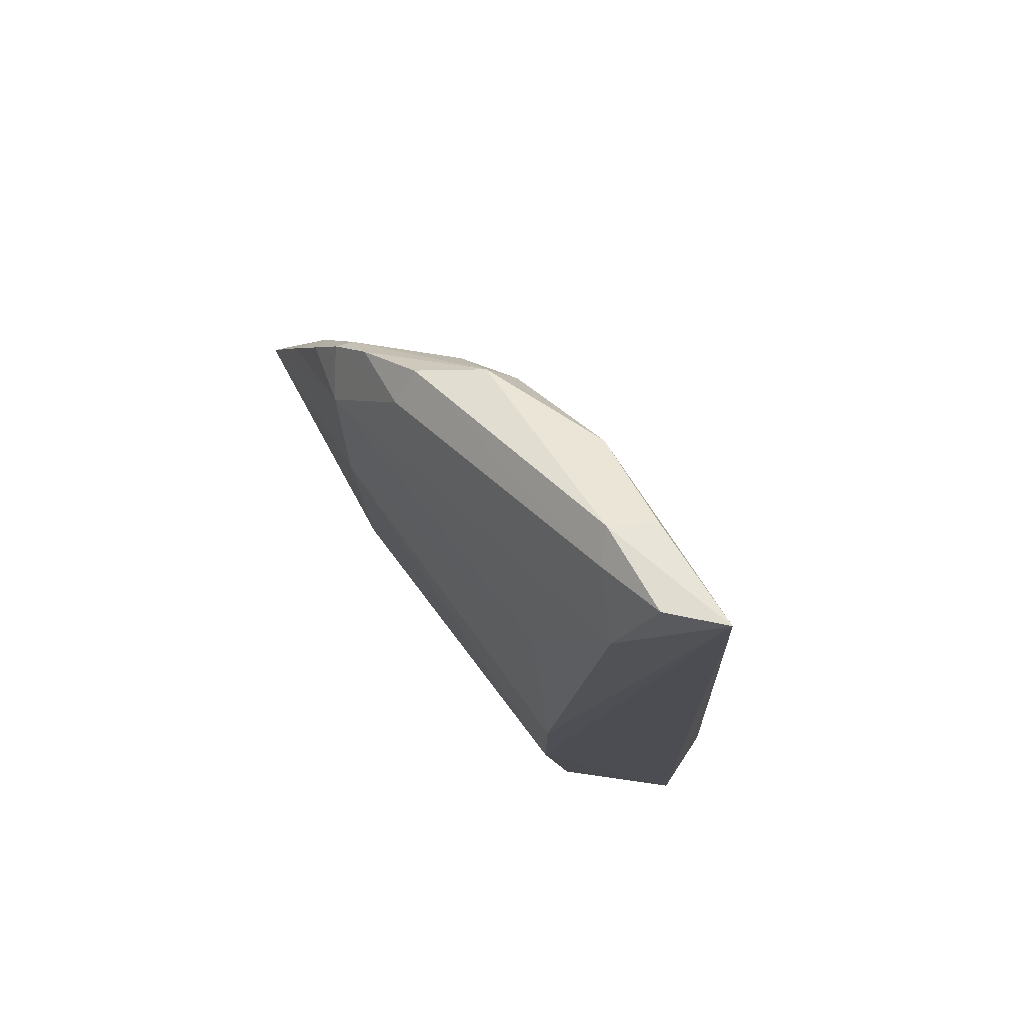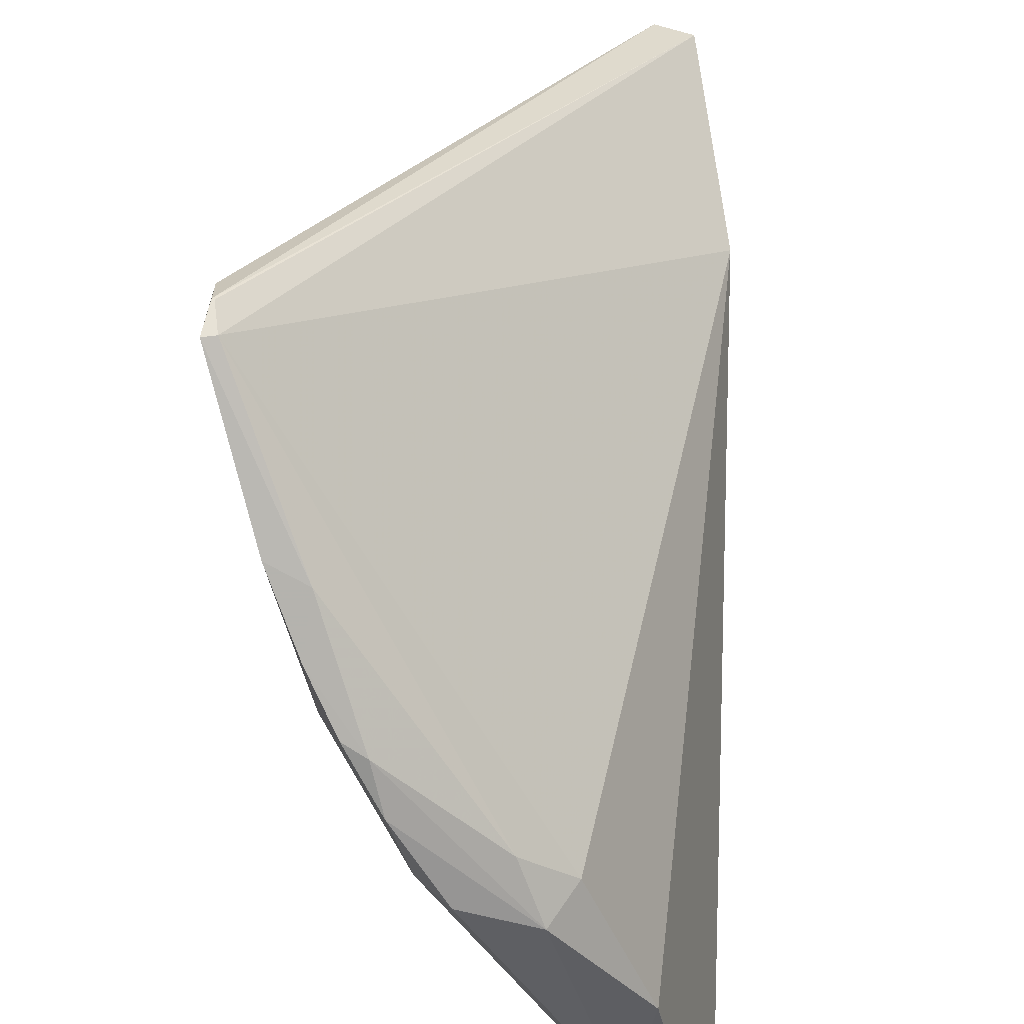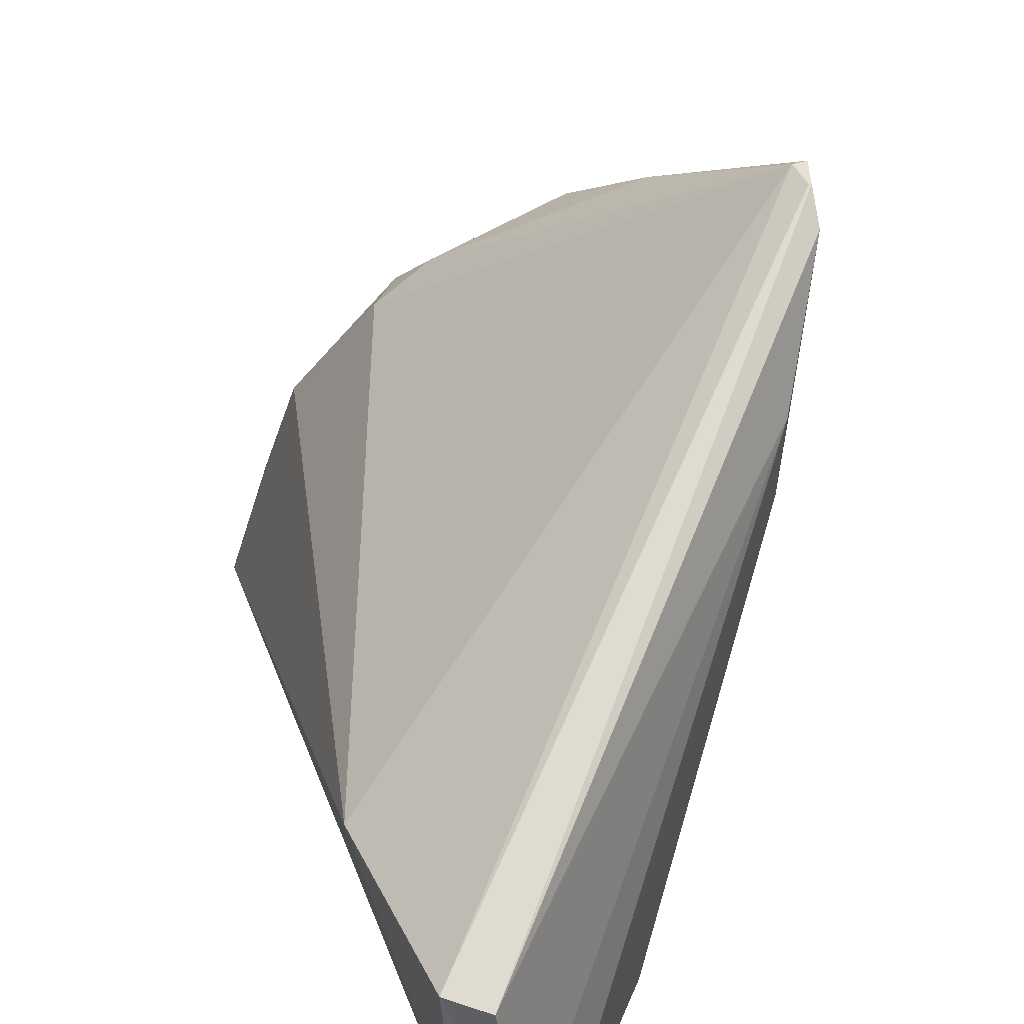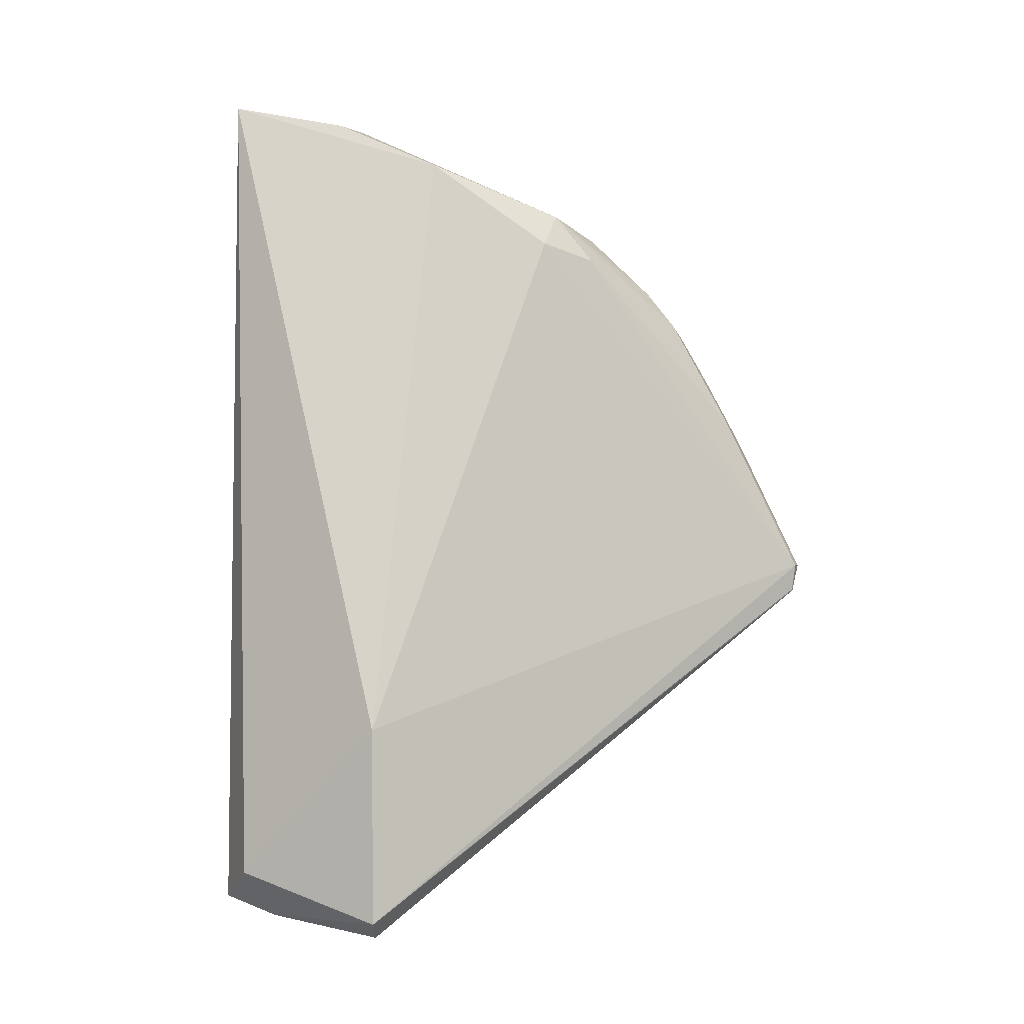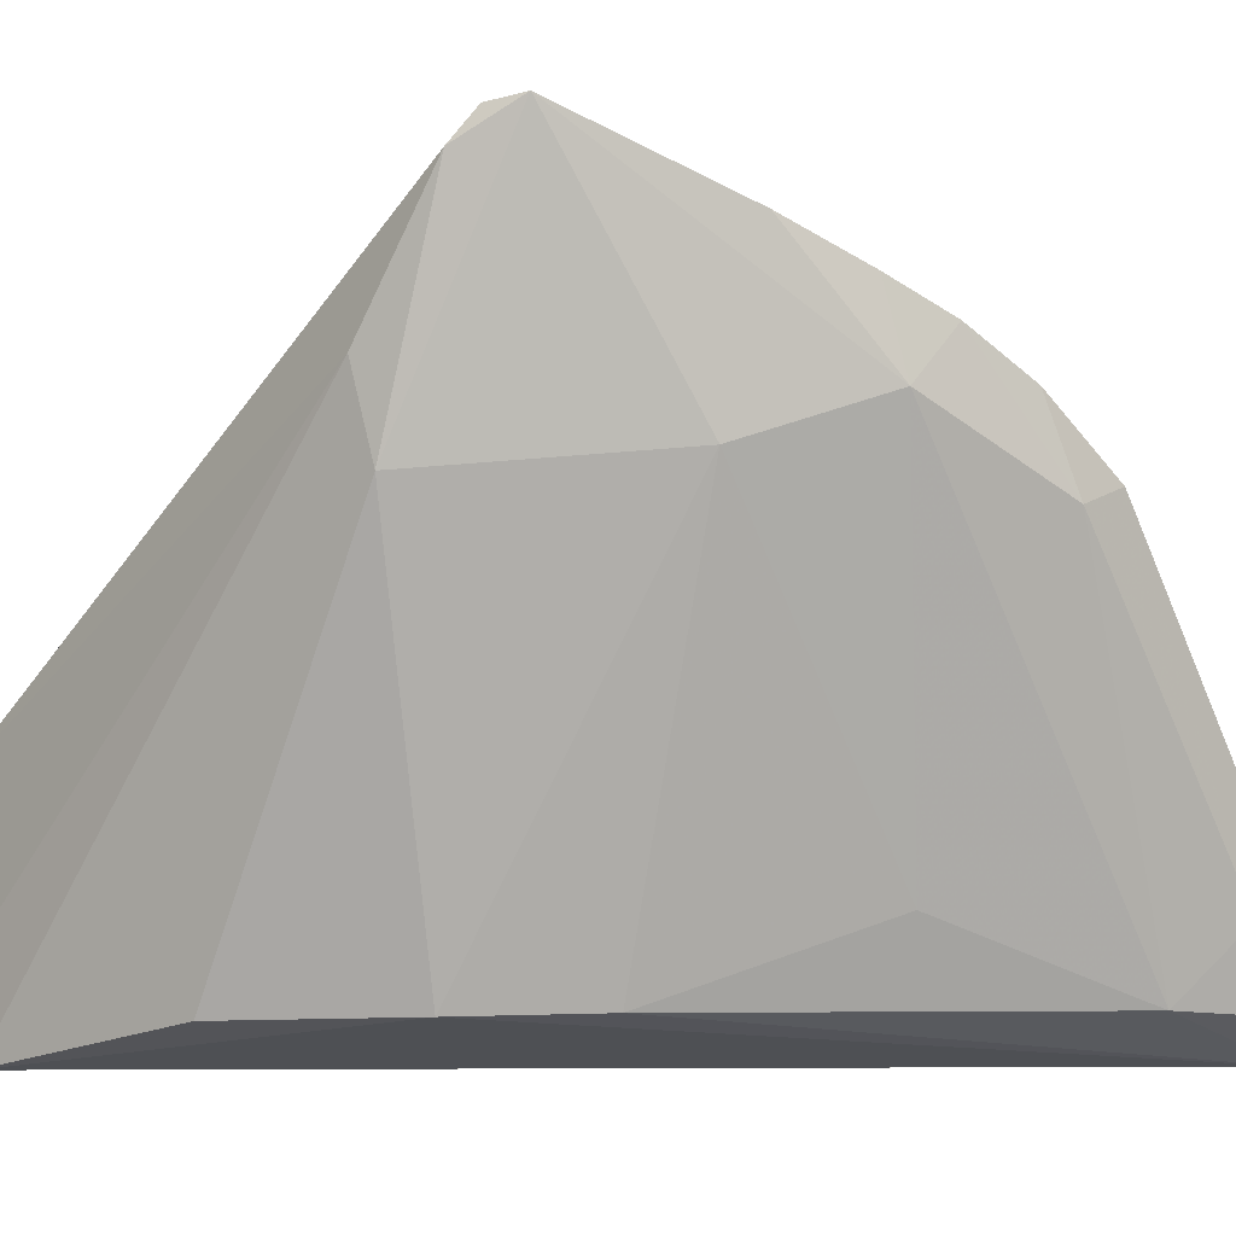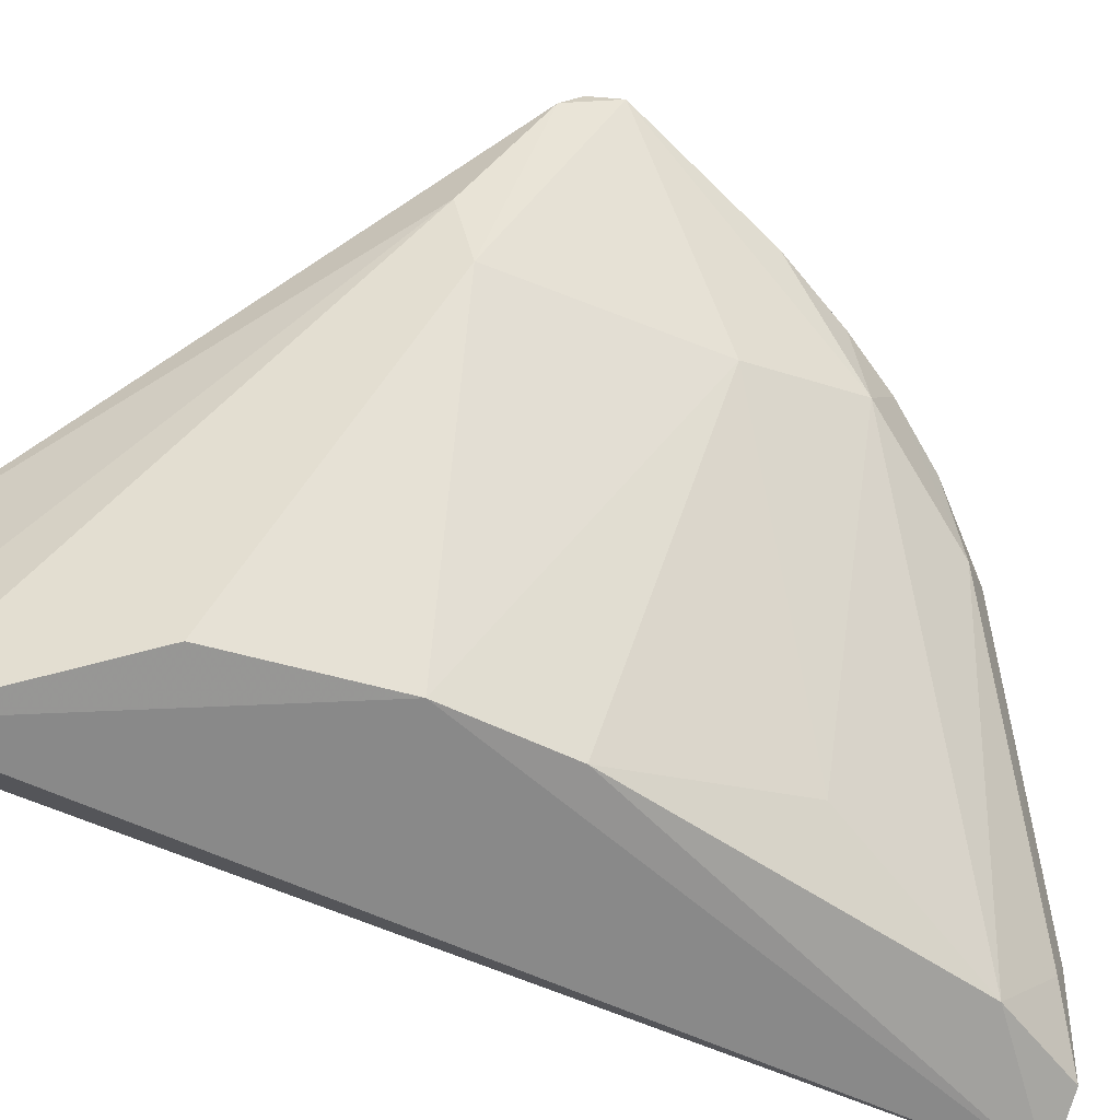
<metadata>
{"format":"obj","ext":"obj","renderer":"f3d","projection":"perspective","resolution":1024,"background":"white","views":[{"elev":73.1,"azim":163.8,"up":"+Y"},{"elev":72.5,"azim":173.7,"up":"+Z"},{"elev":30.2,"azim":-19.6,"up":"+Z"},{"elev":-2.7,"azim":-72.5,"up":"+Y"},{"elev":-7.7,"azim":88.4,"up":"+Z"},{"elev":-52.8,"azim":61.4,"up":"+Z"}]}
</metadata>
<code>
v 0.1112 -0.09946 0.3079
v 0.1907 -0.02571 0.3478
v 0.1603 0.08062 0.3519
v 0.1247 0.1214 0.2614
v 0.1546 -0.05431 0.2682
v 0.1921 0.05302 0.3606
v 0.1024 -0.0461 0.3102
v 0.123 -0.09238 0.2608
v 0.1724 0.08802 0.3491
v 0.1614 0.01152 0.2693
v 0.2012 -0.003225 0.4013
v 0.1364 0.1048 0.3143
v 0.1901 -0.02993 0.3655
v 0.1101 -0.08426 0.2716
v 0.1383 0.1196 0.2691
v 0.1617 -0.01703 0.2687
v 0.1927 0.02485 0.3516
v 0.1035 -0.09487 0.3102
v 0.1489 0.08398 0.3419
v 0.1838 0.06454 0.3699
v 0.1562 0.09248 0.343
v 0.1185 -0.09621 0.2766
v 0.2013 -0.01565 0.3939
v 0.1786 0.08057 0.3453
v 0.1433 0.1165 0.2915
v 0.1481 0.09764 0.27
v 0.1616 0.05659 0.285
v 0.1902 0.0371 0.3839
v 0.1982 0.03209 0.3857
v 0.1822 0.07383 0.3628
v 0.2018 -0.01035 0.4003
v 0.2043 -0.003127 0.4014
v 0.132 0.1163 0.2891
v 0.1467 0.112 0.2842
v 0.1933 0.0486 0.3777
v 0.2014 -0.01011 0.4002
v 0.1884 0.06123 0.3714
f 8 5 2
f 12 4 7
f 13 8 2
f 14 7 4
f 14 4 8
f 16 8 4
f 16 4 10
f 16 5 8
f 16 2 5
f 17 16 10
f 17 2 16
f 18 11 7
f 18 7 14
f 19 11 3
f 19 7 11
f 19 12 7
f 21 3 20
f 21 19 3
f 21 12 19
f 22 13 1
f 22 8 13
f 22 1 18
f 22 18 14
f 22 14 8
f 23 1 13
f 23 13 2
f 25 15 4
f 25 12 21
f 25 21 9
f 26 10 4
f 26 4 15
f 26 24 6
f 27 17 10
f 27 6 17
f 27 26 6
f 27 10 26
f 28 20 3
f 28 3 11
f 30 21 20
f 30 9 21
f 30 24 9
f 31 18 1
f 31 1 23
f 32 23 2
f 32 2 17
f 32 17 6
f 32 6 29
f 32 31 23
f 32 11 31
f 32 29 28
f 32 28 11
f 33 25 4
f 33 4 12
f 33 12 25
f 34 15 25
f 34 26 15
f 34 24 26
f 34 25 9
f 34 9 24
f 35 20 28
f 35 28 29
f 35 29 6
f 36 31 11
f 36 11 18
f 36 18 31
f 37 30 20
f 37 20 35
f 37 35 6
f 37 6 24
f 37 24 30

</code>
